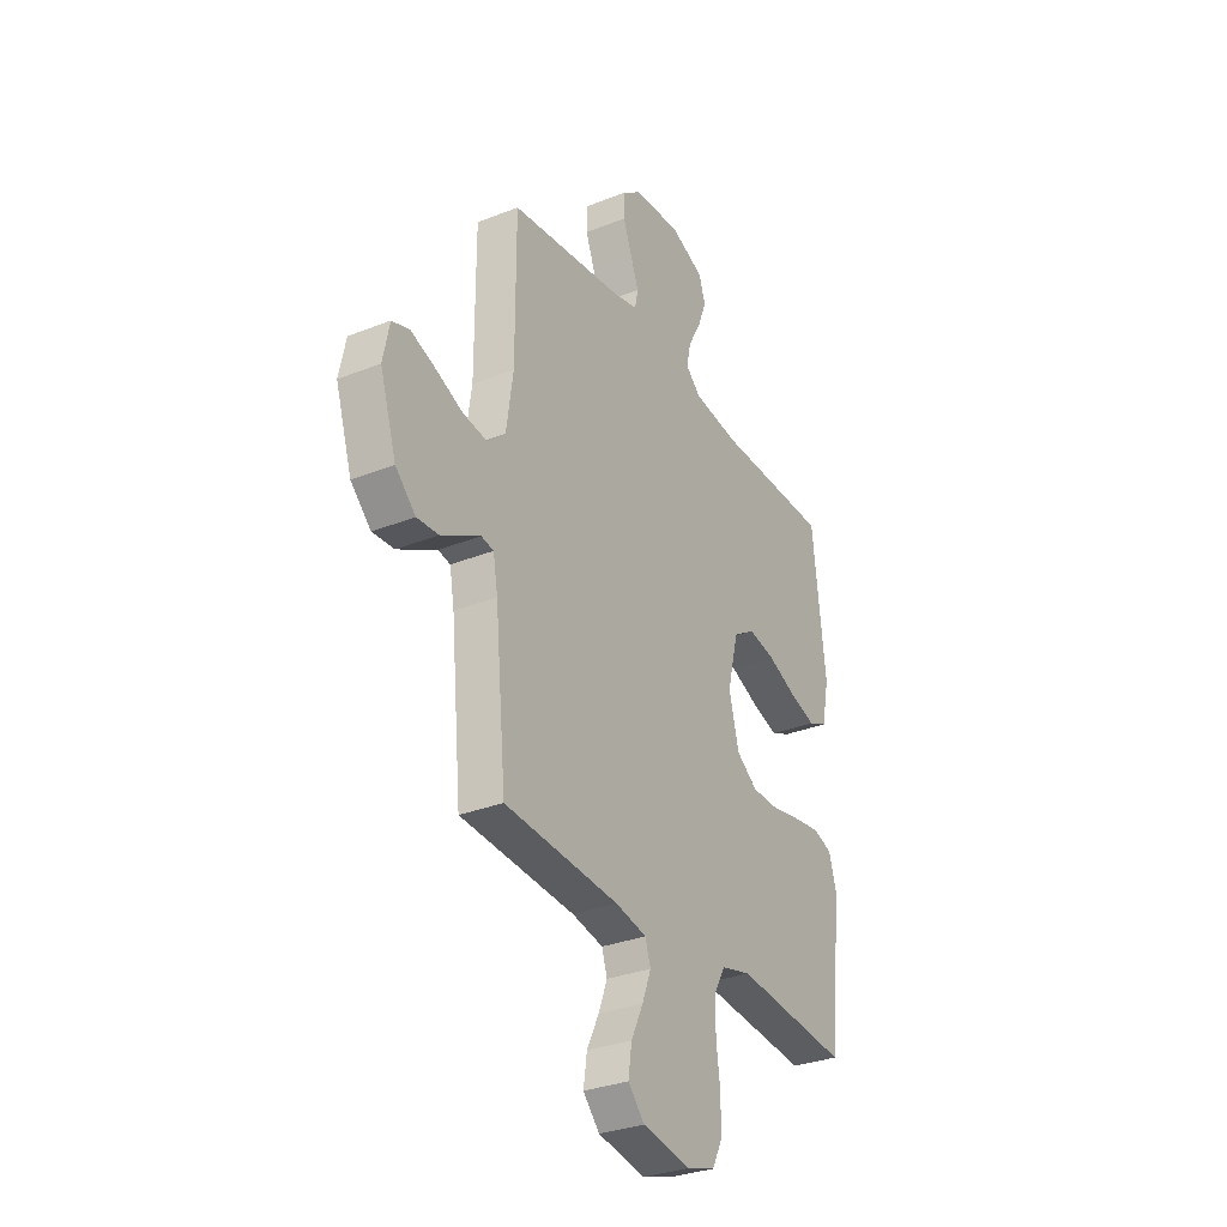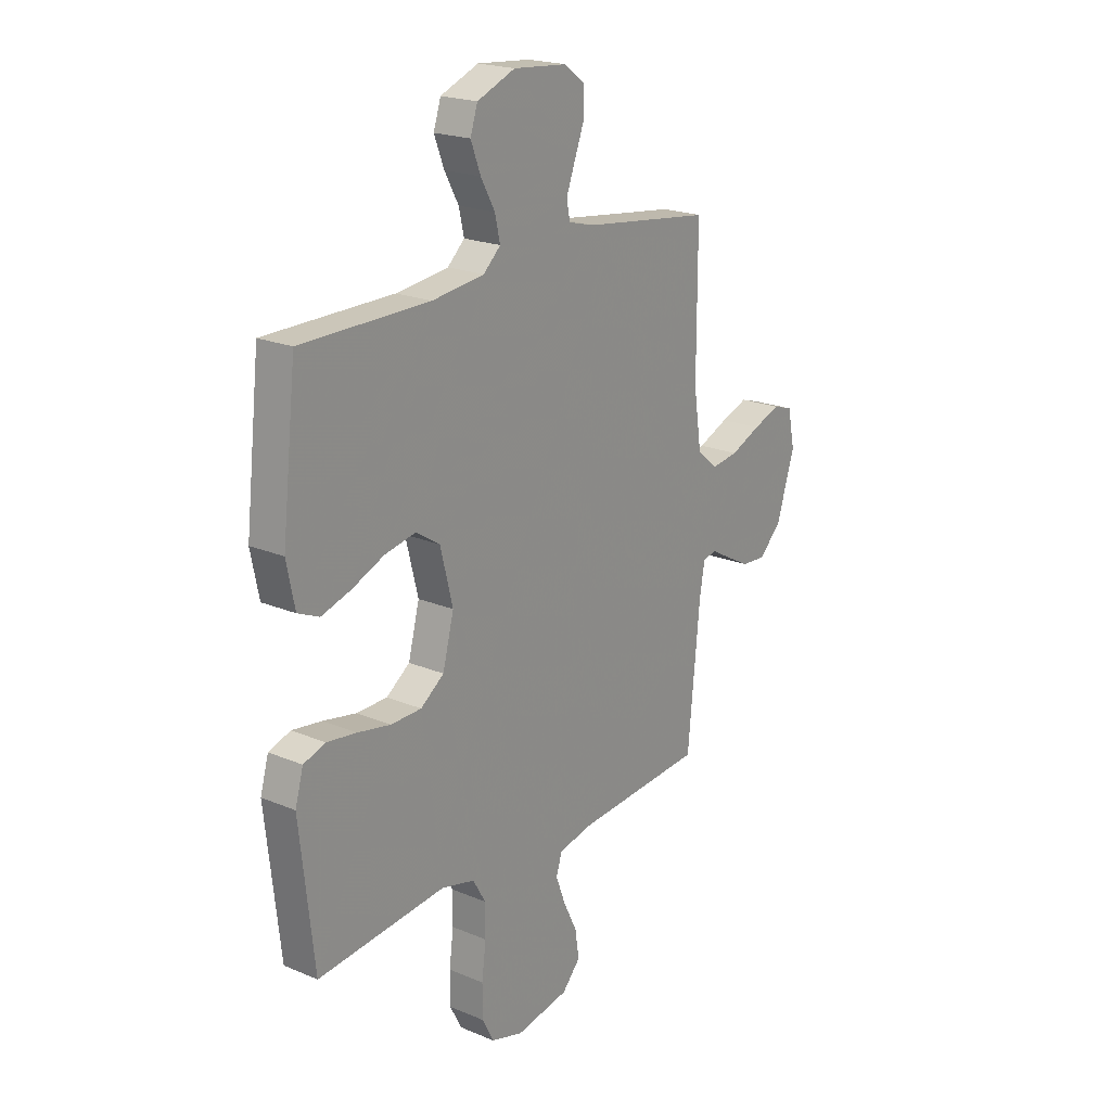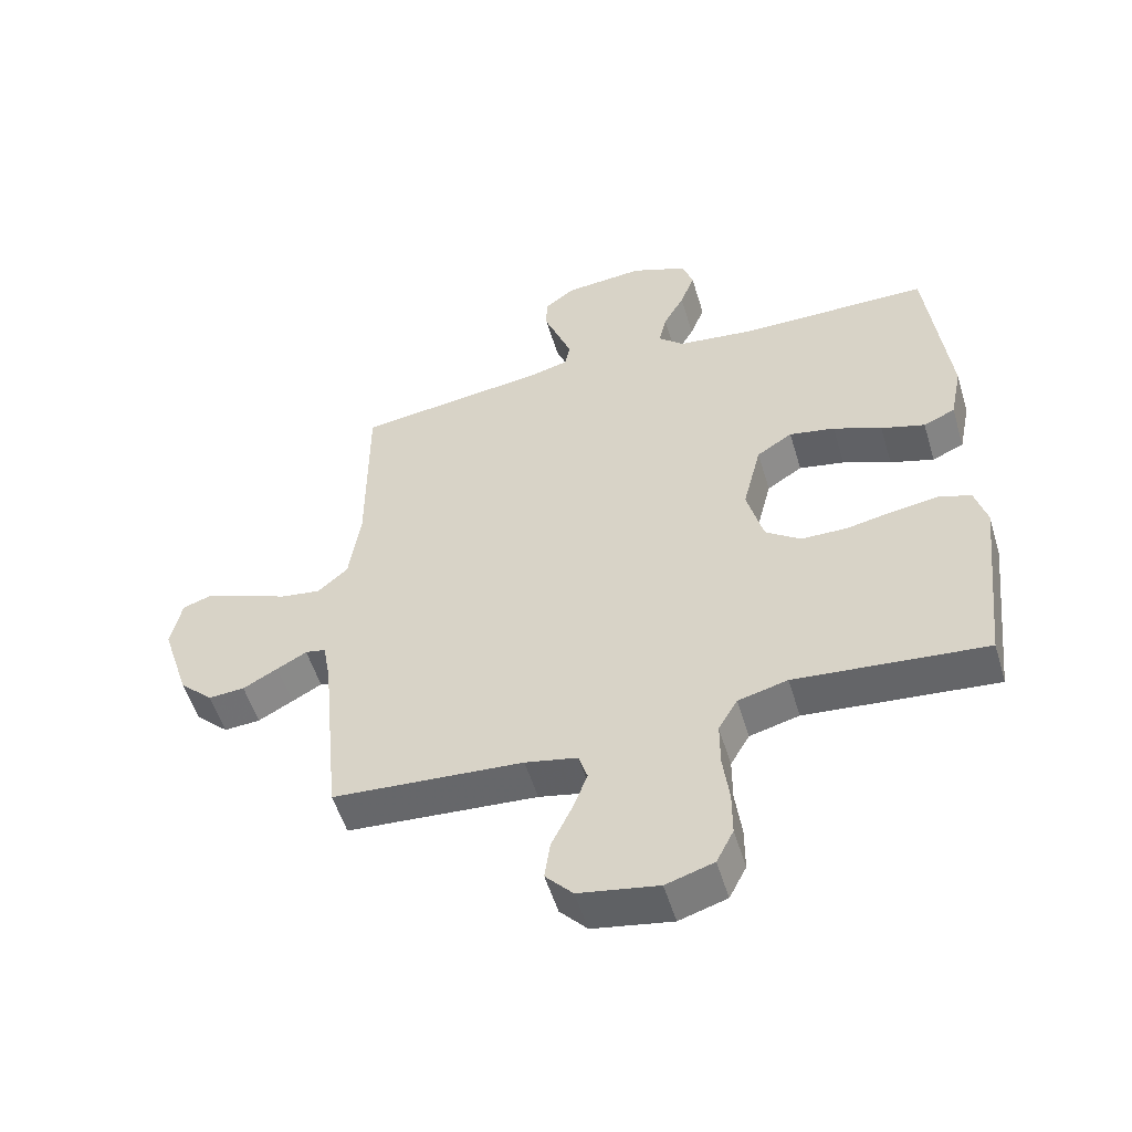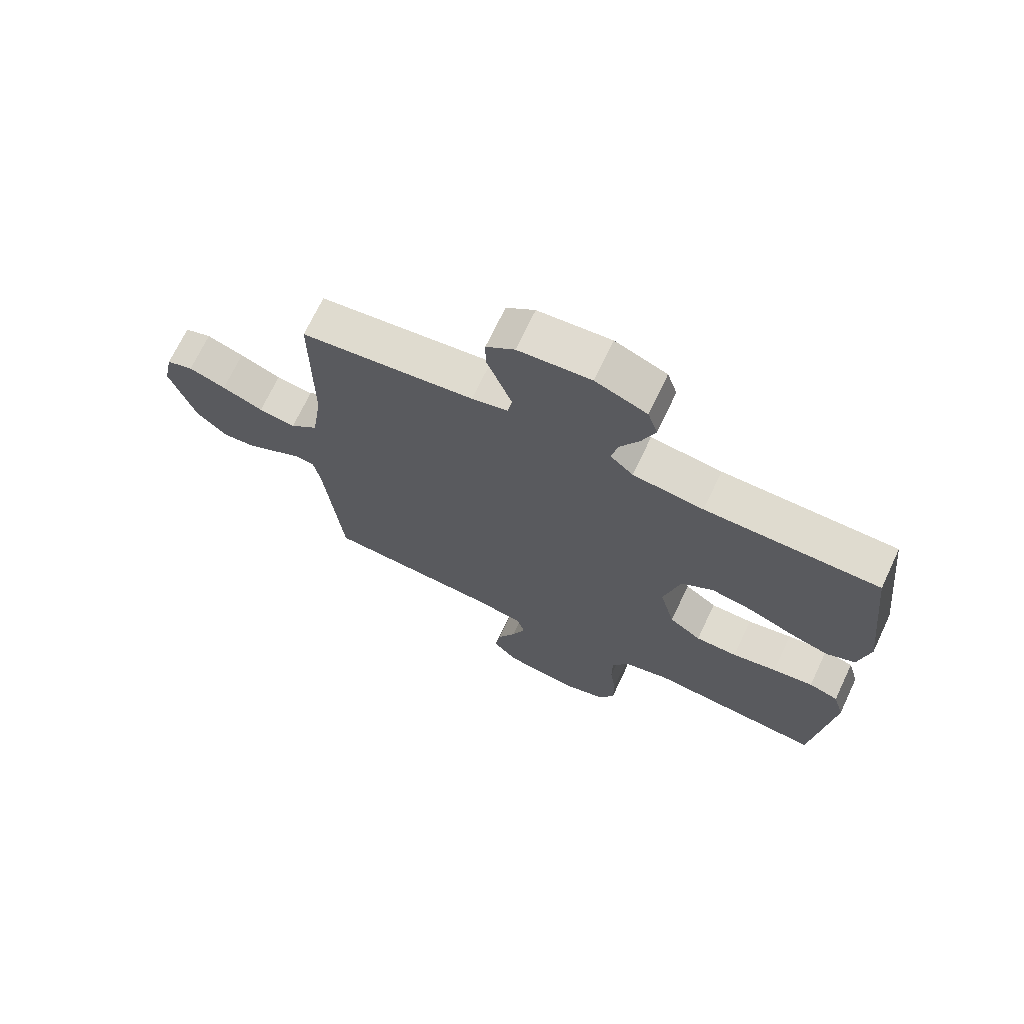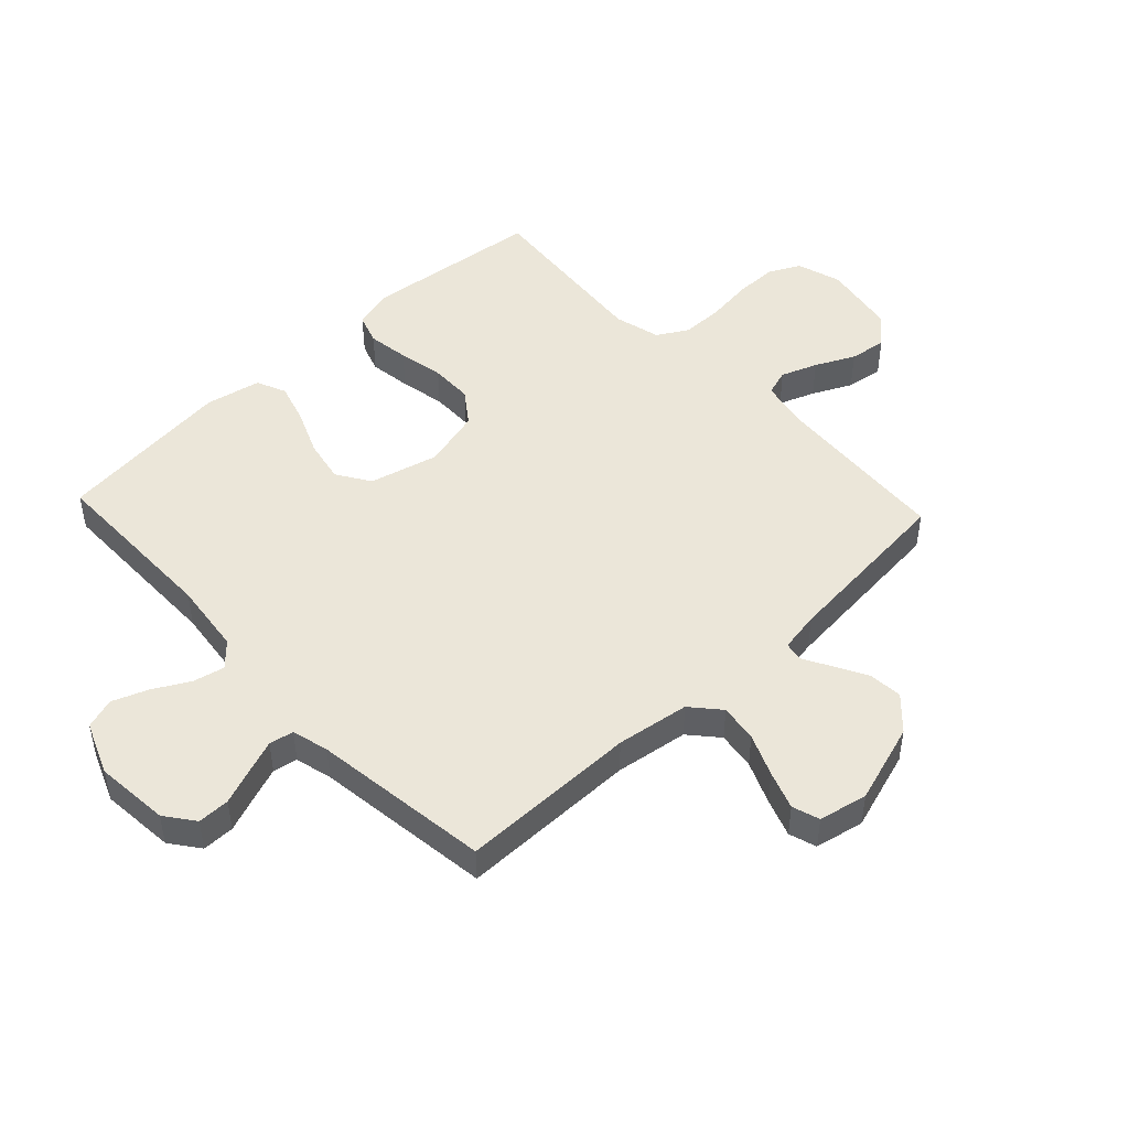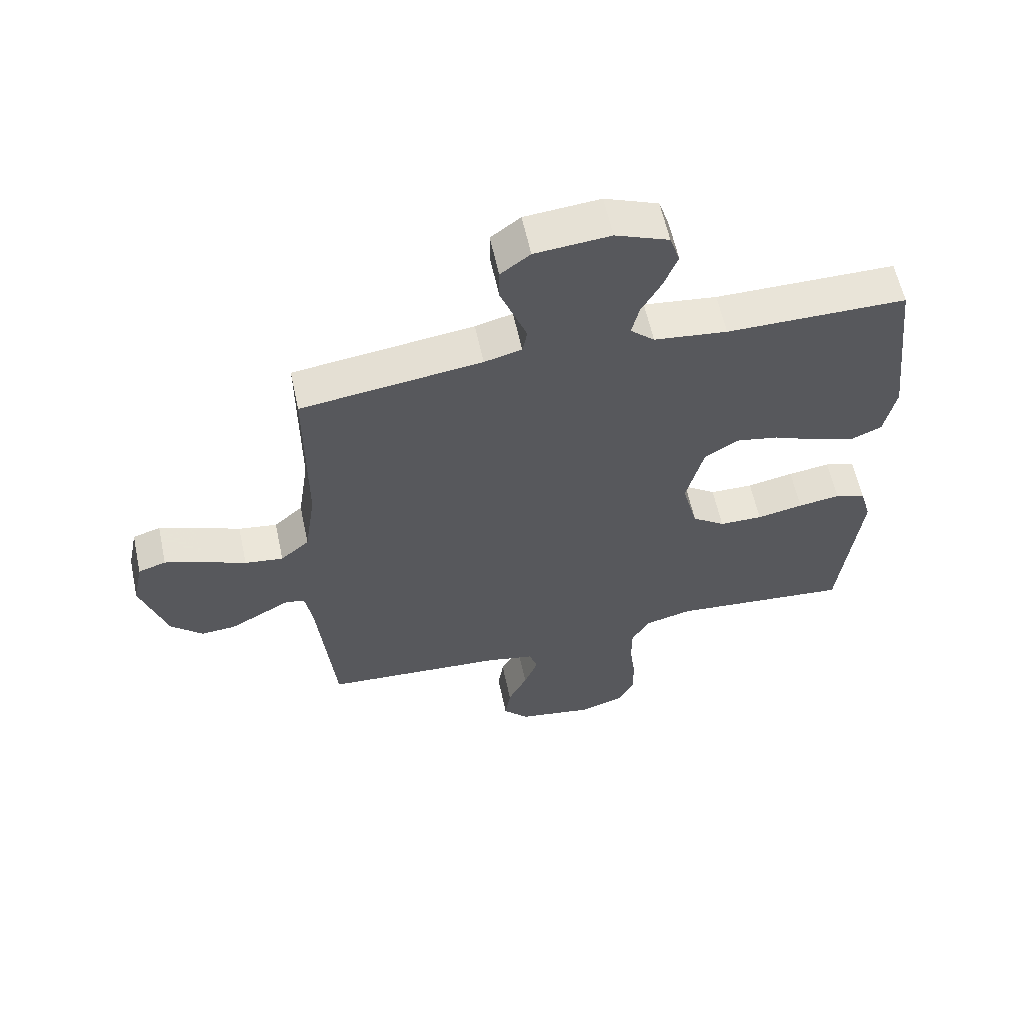
<metadata>
{"format":"obj","ext":"obj","renderer":"f3d","projection":"perspective","resolution":1024,"background":"white","views":[{"elev":-31.3,"azim":119.5,"up":"+Z"},{"elev":20.8,"azim":-52.9,"up":"+Z"},{"elev":-53.6,"azim":-163.3,"up":"+Z"},{"elev":70.3,"azim":-154.7,"up":"+Z"},{"elev":47.8,"azim":46.8,"up":"+Y"},{"elev":60.0,"azim":167.9,"up":"+Z"}]}
</metadata>
<code>
v 0.5 0.07 0.5
v 0.5 0.07 0.2
v 0.518 0.07 0.077
v 0.566 0.07 0.035
v 0.63 0.07 0.044
v 0.701 0.07 0.074
v 0.765 0.07 0.097
v 0.811 0.07 0.082
v 0.828 0.07 0
v 0.785 0.07 -0.135
v 0.732 0.07 -0.186
v 0.675 0.07 -0.182
v 0.62 0.07 -0.152
v 0.573 0.07 -0.126
v 0.541 0.07 -0.132
v 0.529 0.07 -0.2
v 0.5 0.07 -0.5
v 0.2 0.07 -0.521
v 0.118 0.07 -0.538
v 0.104 0.07 -0.582
v 0.127 0.07 -0.643
v 0.159 0.07 -0.709
v 0.168 0.07 -0.771
v 0.125 0.07 -0.818
v 0 0.07 -0.84
v -0.075 0.07 -0.817
v -0.102 0.07 -0.764
v -0.102 0.07 -0.692
v -0.092 0.07 -0.615
v -0.092 0.07 -0.544
v -0.122 0.07 -0.492
v -0.2 0.07 -0.472
v -0.5 0.07 -0.5
v -0.533 0.07 -0.2
v -0.514 0.07 -0.133
v -0.463 0.07 -0.116
v -0.393 0.07 -0.126
v -0.316 0.07 -0.141
v -0.244 0.07 -0.14
v -0.189 0.07 -0.1
v -0.163 0.07 0
v -0.192 0.07 0.116
v -0.248 0.07 0.152
v -0.32 0.07 0.138
v -0.396 0.07 0.106
v -0.465 0.07 0.085
v -0.515 0.07 0.107
v -0.534 0.07 0.2
v -0.5 0.07 0.5
v -0.2 0.07 0.501
v -0.078 0.07 0.516
v -0.038 0.07 0.553
v -0.05 0.07 0.606
v -0.083 0.07 0.666
v -0.106 0.07 0.726
v -0.089 0.07 0.778
v 0 0.07 0.814
v 0.125 0.07 0.803
v 0.174 0.07 0.766
v 0.174 0.07 0.712
v 0.151 0.07 0.652
v 0.13 0.07 0.596
v 0.138 0.07 0.555
v 0.2 0.07 0.539
v 0.5 0 0.5
v 0.5 0 0.2
v 0.518 0 0.077
v 0.566 0 0.035
v 0.63 0 0.044
v 0.701 0 0.074
v 0.765 0 0.097
v 0.811 0 0.082
v 0.828 0 0
v 0.785 0 -0.135
v 0.732 0 -0.186
v 0.675 0 -0.182
v 0.62 0 -0.152
v 0.573 0 -0.126
v 0.541 0 -0.132
v 0.529 0 -0.2
v 0.5 0 -0.5
v 0.2 0 -0.521
v 0.118 0 -0.538
v 0.104 0 -0.582
v 0.127 0 -0.643
v 0.159 0 -0.709
v 0.168 0 -0.771
v 0.125 0 -0.818
v 0 0 -0.84
v -0.075 0 -0.817
v -0.102 0 -0.764
v -0.102 0 -0.692
v -0.092 0 -0.615
v -0.092 0 -0.544
v -0.122 0 -0.492
v -0.2 0 -0.472
v -0.5 0 -0.5
v -0.533 0 -0.2
v -0.514 0 -0.133
v -0.463 0 -0.116
v -0.393 0 -0.126
v -0.316 0 -0.141
v -0.244 0 -0.14
v -0.189 0 -0.1
v -0.163 0 0
v -0.192 0 0.116
v -0.248 0 0.152
v -0.32 0 0.138
v -0.396 0 0.106
v -0.465 0 0.085
v -0.515 0 0.107
v -0.534 0 0.2
v -0.5 0 0.5
v -0.2 0 0.501
v -0.078 0 0.516
v -0.038 0 0.553
v -0.05 0 0.606
v -0.083 0 0.666
v -0.106 0 0.726
v -0.089 0 0.778
v 0 0 0.814
v 0.125 0 0.803
v 0.174 0 0.766
v 0.174 0 0.712
v 0.151 0 0.652
v 0.13 0 0.596
v 0.138 0 0.555
v 0.2 0 0.539
f 59 60 61
f 58 59 61
f 57 58 61
f 56 57 61
f 55 56 61
f 54 55 61
f 53 54 61
f 52 53 61 62
f 51 52 62 63
f 48 49 50
f 47 48 50
f 46 47 50
f 45 46 50
f 44 45 50
f 43 44 50 51
f 51 63 64
f 43 51 64
f 42 43 64
f 36 37 38
f 35 36 38
f 34 35 38
f 33 34 38
f 32 33 38
f 31 32 38 39
f 30 31 39 40
f 27 28 29
f 26 27 29
f 25 26 29
f 24 25 29
f 23 24 29
f 22 23 29
f 21 22 29
f 20 21 29 30
f 30 40 41
f 20 30 41
f 19 20 41
f 16 17 18
f 41 42 64
f 19 41 64
f 18 19 64
f 16 18 64
f 15 16 64
f 12 13 14
f 11 12 14
f 10 11 14
f 9 10 14
f 8 9 14
f 7 8 14
f 6 7 14
f 5 6 14
f 64 1 2
f 64 2 3
f 15 64 3
f 4 5 14 15
f 3 4 15
f 125 124 123
f 125 123 122
f 125 122 121
f 125 121 120
f 125 120 119
f 125 119 118
f 125 118 117
f 126 125 117 116
f 127 126 116 115
f 114 113 112
f 114 112 111
f 114 111 110
f 114 110 109
f 114 109 108
f 115 114 108 107
f 128 127 115
f 128 115 107
f 128 107 106
f 102 101 100
f 102 100 99
f 102 99 98
f 102 98 97
f 102 97 96
f 103 102 96 95
f 104 103 95 94
f 93 92 91
f 93 91 90
f 93 90 89
f 93 89 88
f 93 88 87
f 93 87 86
f 93 86 85
f 94 93 85 84
f 105 104 94
f 105 94 84
f 105 84 83
f 82 81 80
f 128 106 105
f 128 105 83
f 128 83 82
f 128 82 80
f 128 80 79
f 78 77 76
f 78 76 75
f 78 75 74
f 78 74 73
f 78 73 72
f 78 72 71
f 78 71 70
f 78 70 69
f 66 65 128
f 67 66 128
f 67 128 79
f 79 78 69 68
f 79 68 67
f 1 65 66 2
f 2 66 67 3
f 3 67 68 4
f 4 68 69 5
f 5 69 70 6
f 6 70 71 7
f 7 71 72 8
f 8 72 73 9
f 9 73 74 10
f 10 74 75 11
f 11 75 76 12
f 12 76 77 13
f 13 77 78 14
f 14 78 79 15
f 15 79 80 16
f 16 80 81 17
f 17 81 82 18
f 18 82 83 19
f 19 83 84 20
f 20 84 85 21
f 21 85 86 22
f 22 86 87 23
f 23 87 88 24
f 24 88 89 25
f 25 89 90 26
f 26 90 91 27
f 27 91 92 28
f 28 92 93 29
f 29 93 94 30
f 30 94 95 31
f 31 95 96 32
f 32 96 97 33
f 33 97 98 34
f 34 98 99 35
f 35 99 100 36
f 36 100 101 37
f 37 101 102 38
f 38 102 103 39
f 39 103 104 40
f 40 104 105 41
f 41 105 106 42
f 42 106 107 43
f 43 107 108 44
f 44 108 109 45
f 45 109 110 46
f 46 110 111 47
f 47 111 112 48
f 48 112 113 49
f 49 113 114 50
f 50 114 115 51
f 51 115 116 52
f 52 116 117 53
f 53 117 118 54
f 54 118 119 55
f 55 119 120 56
f 56 120 121 57
f 57 121 122 58
f 58 122 123 59
f 59 123 124 60
f 60 124 125 61
f 61 125 126 62
f 62 126 127 63
f 63 127 128 64
f 64 128 65 1

</code>
